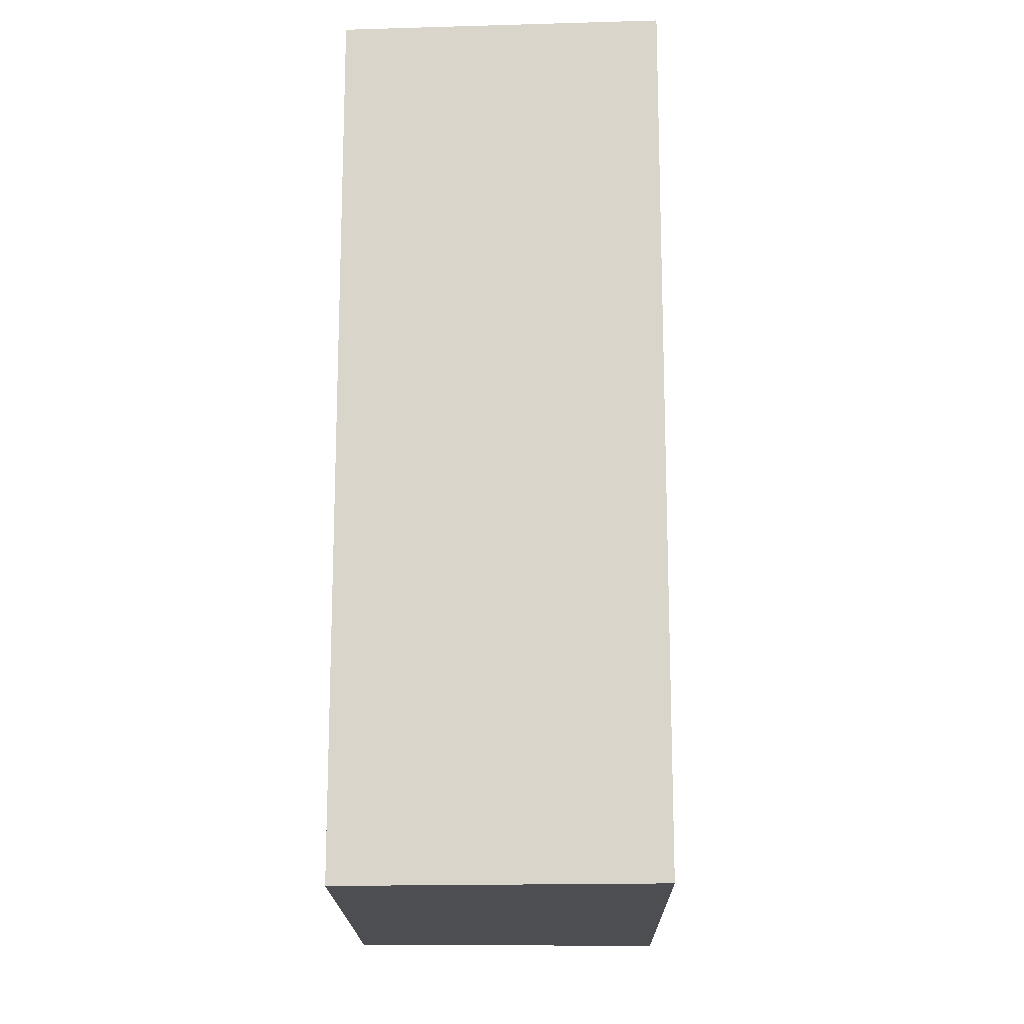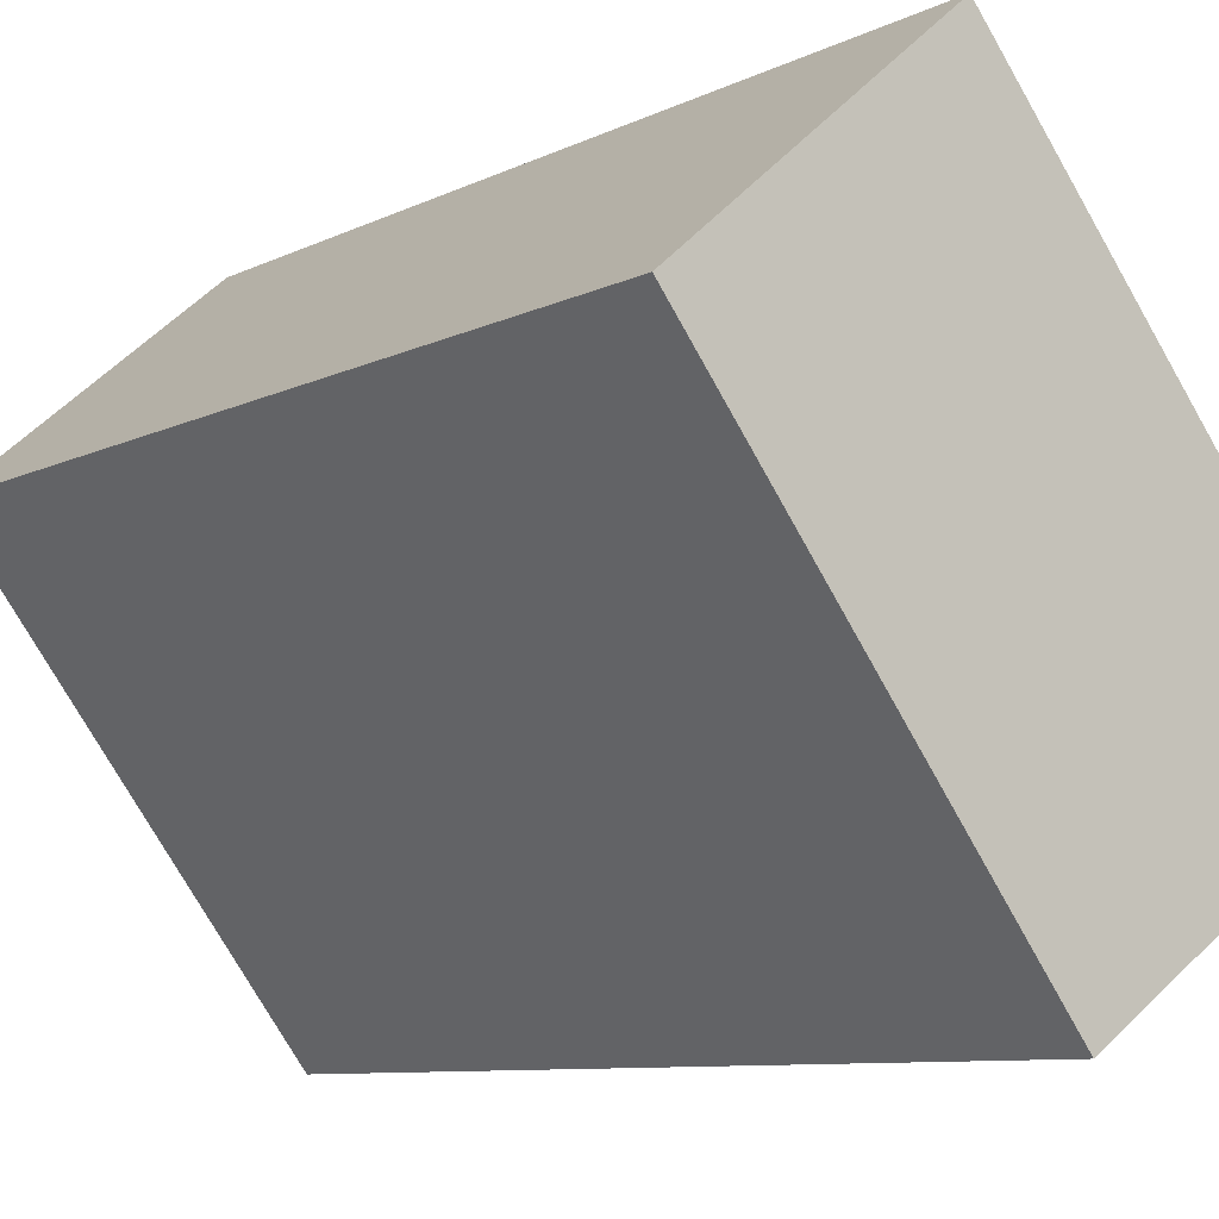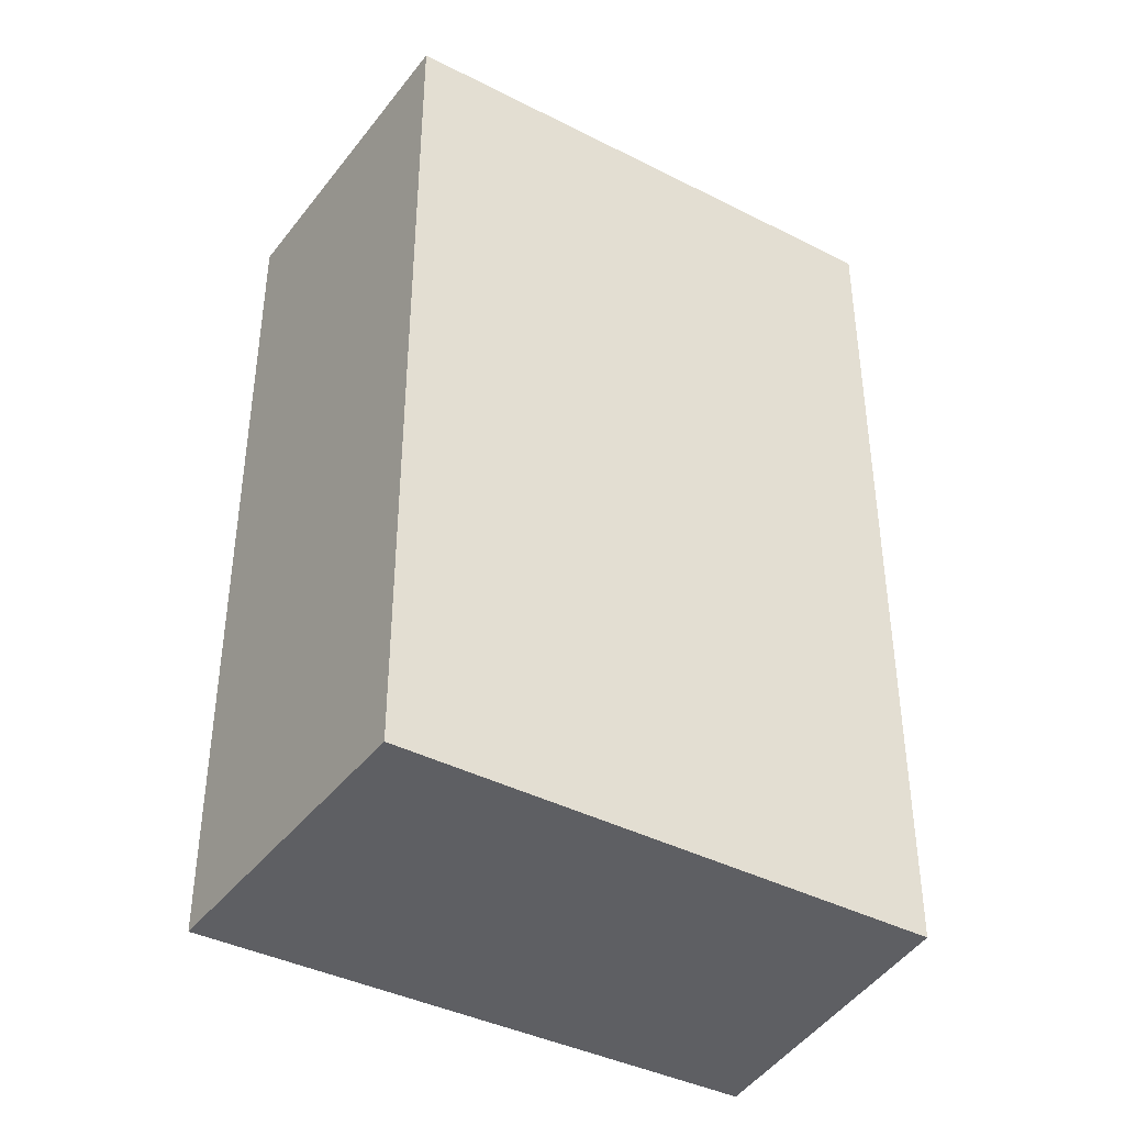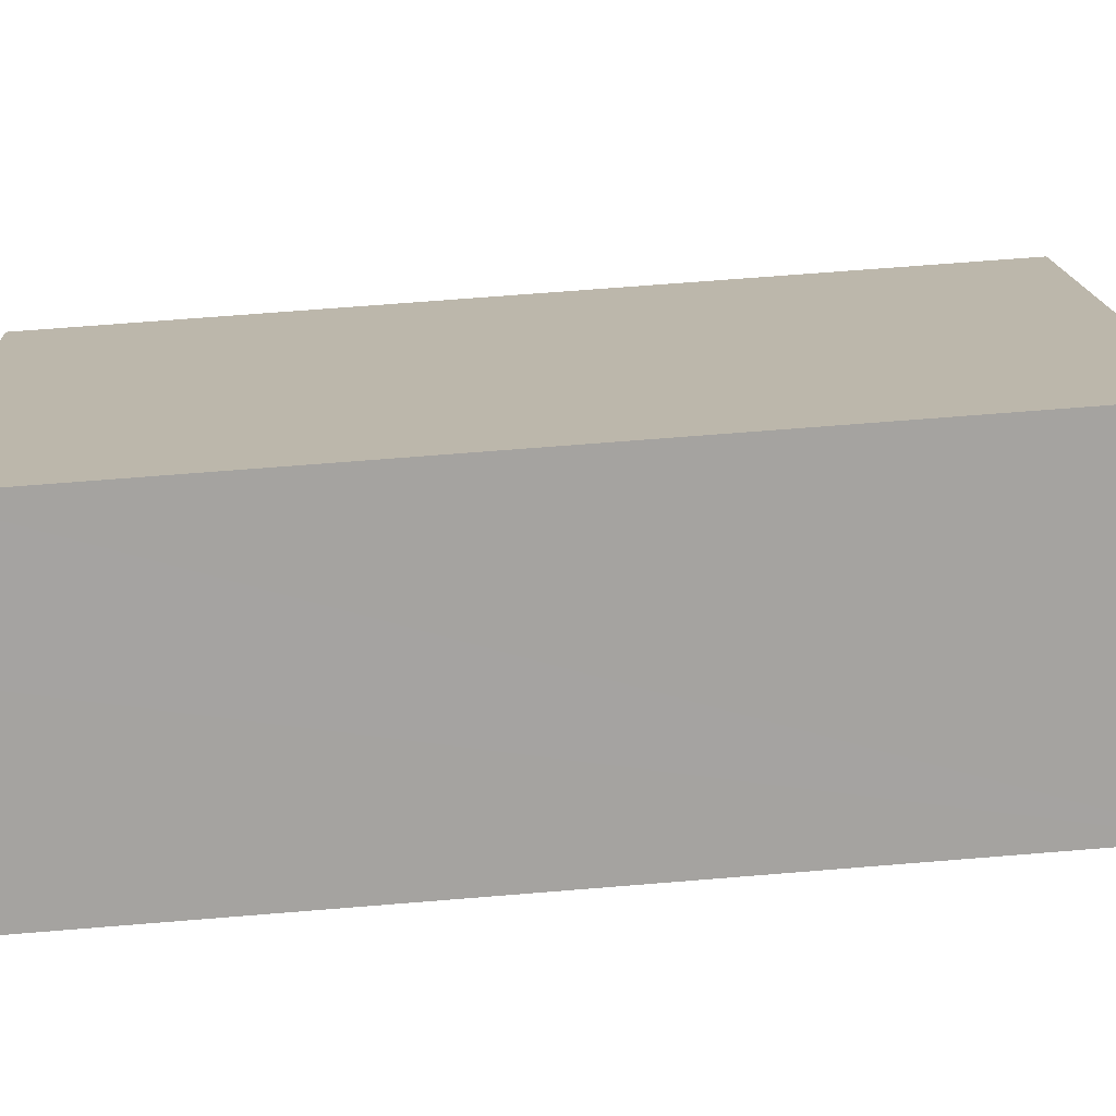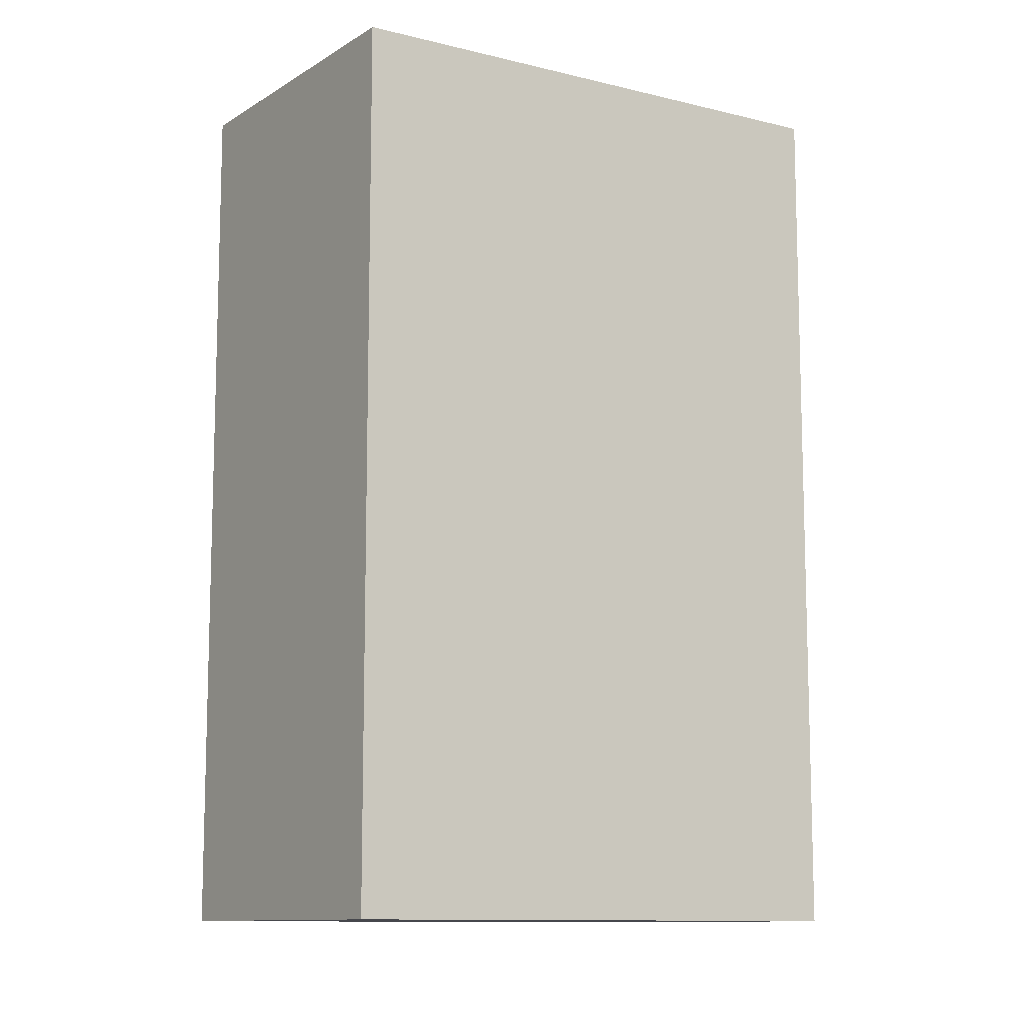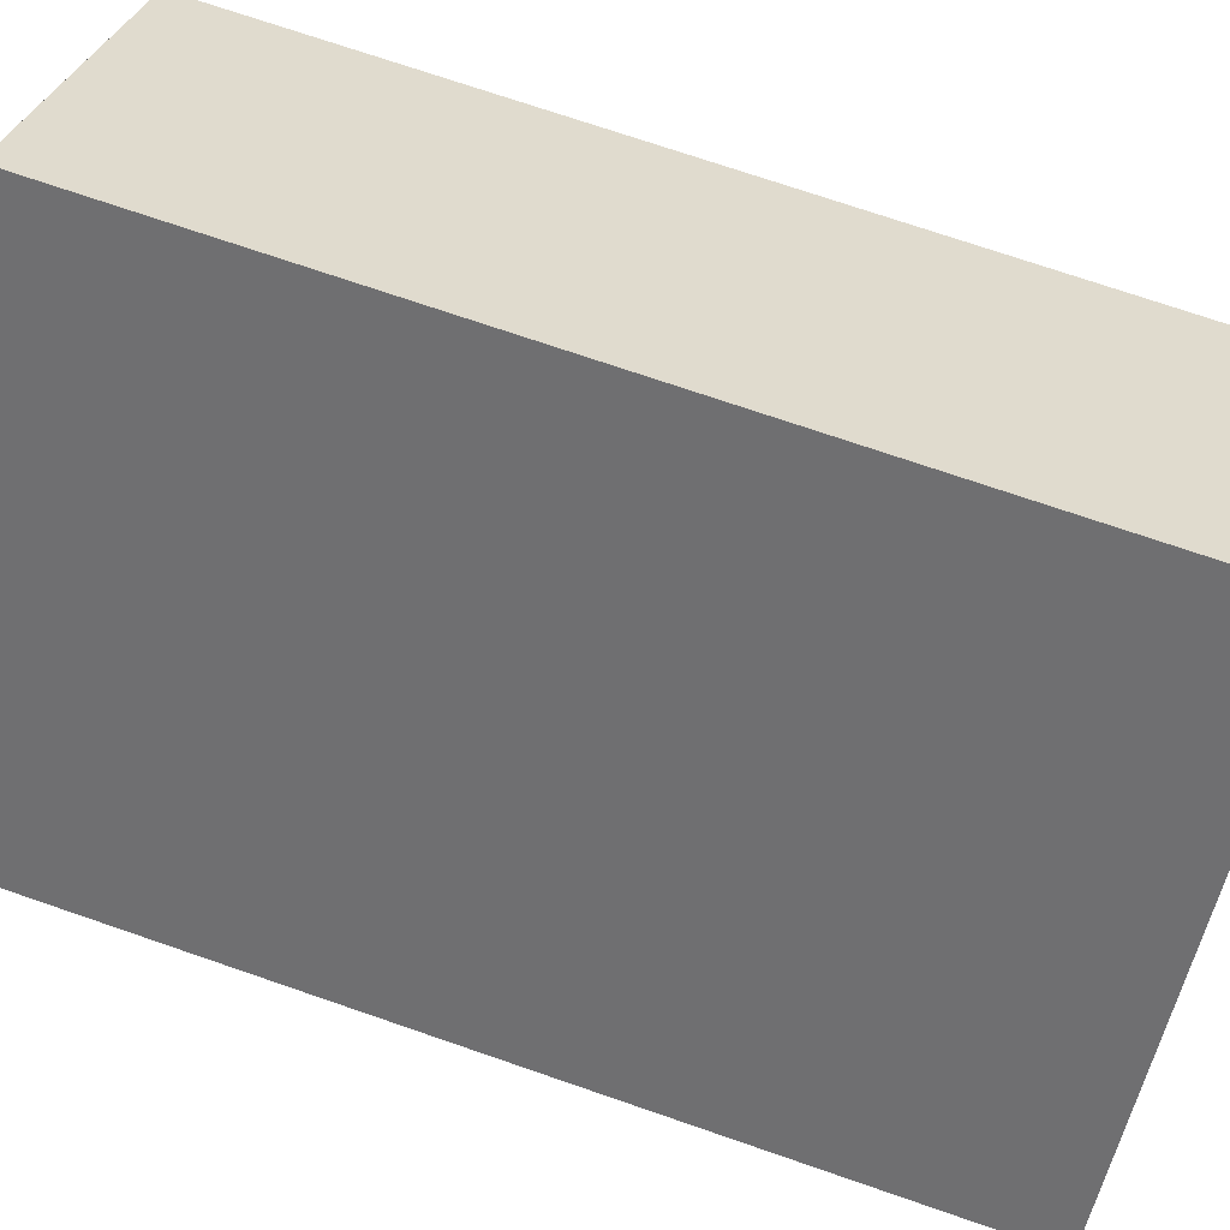
<metadata>
{"format":"obj","ext":"obj","renderer":"f3d","projection":"perspective","resolution":1024,"background":"white","views":[{"elev":-16.8,"azim":-37.4,"up":"+Y"},{"elev":-8.5,"azim":-36.8,"up":"+Z"},{"elev":-41.3,"azim":-159.2,"up":"+Y"},{"elev":66.5,"azim":-94.7,"up":"+Z"},{"elev":-10.9,"azim":-159.2,"up":"+Y"},{"elev":72.7,"azim":109.0,"up":"+Z"}]}
</metadata>
<code>
v  2.286 3.357 -0.908
v  0.545 3.357 0.471
v  0.925 3.357 0.799
v  0 3.357 2.056e-16
v  1.252 3.357 -1.633
v  0 0 0
v  0.925 -4.892e-17 0.799
v  0.545 -2.884e-17 0.471
v  2.286 5.56e-17 -0.908
v  1.252 9.999e-17 -1.633
g defaultobject
f 1 2 3
f 2 1 4
f 4 1 5
f 6 2 4
f 2 6 3
f 3 6 7
f 7 6 8
f 7 1 3
f 1 7 9
f 9 5 1
f 5 9 10
f 10 4 5
f 4 10 6
f 8 9 7
f 9 8 6
f 9 6 10

</code>
